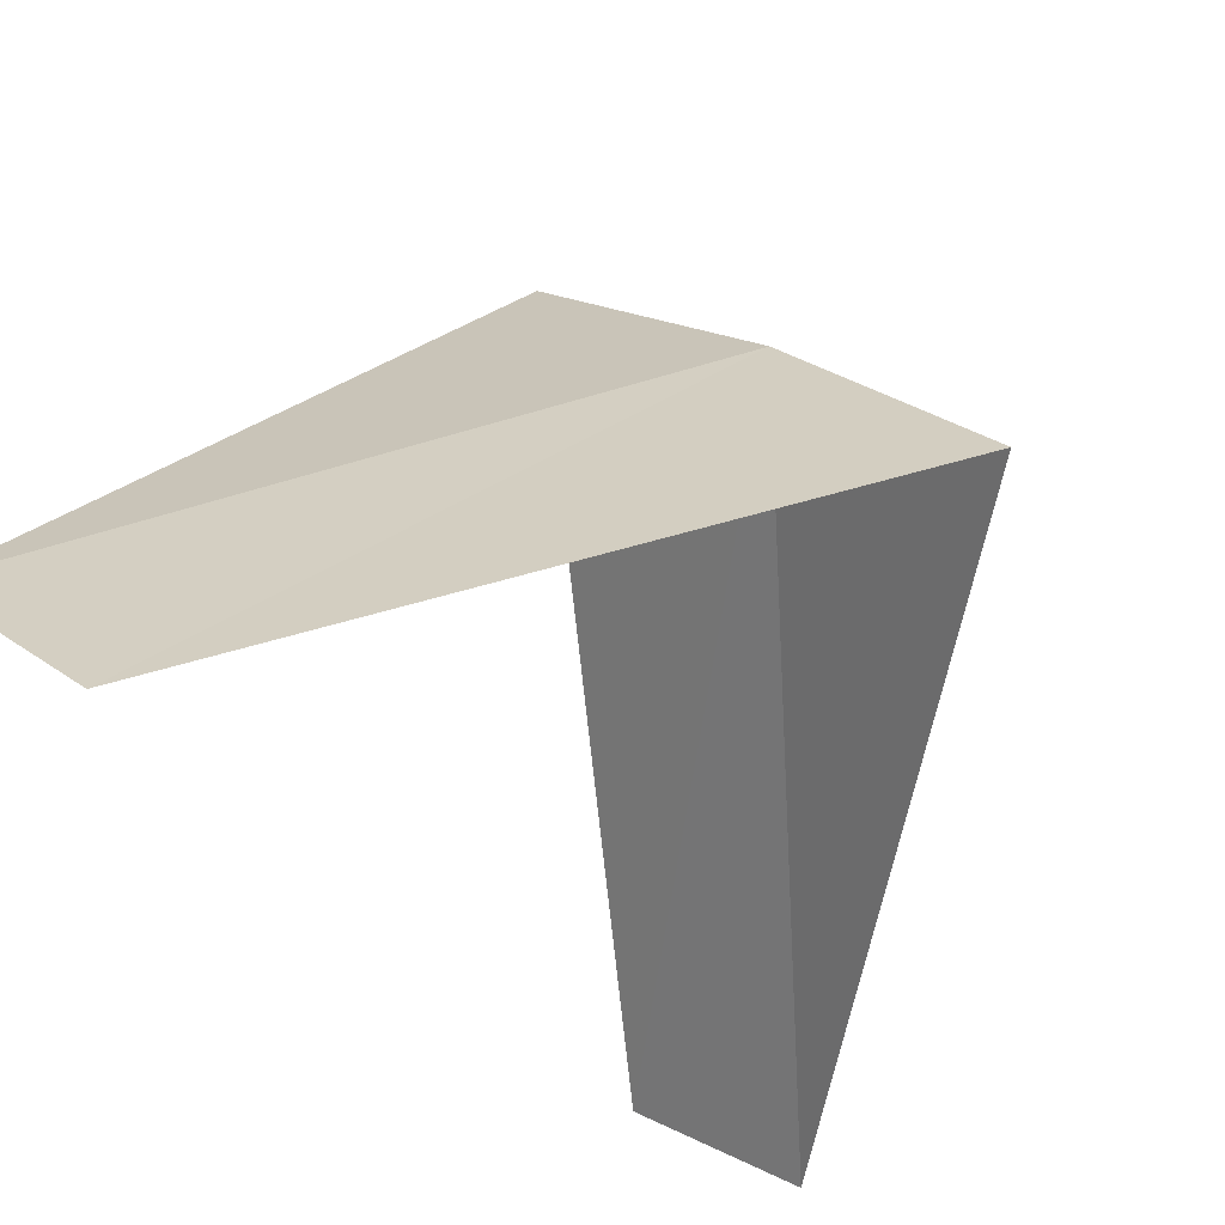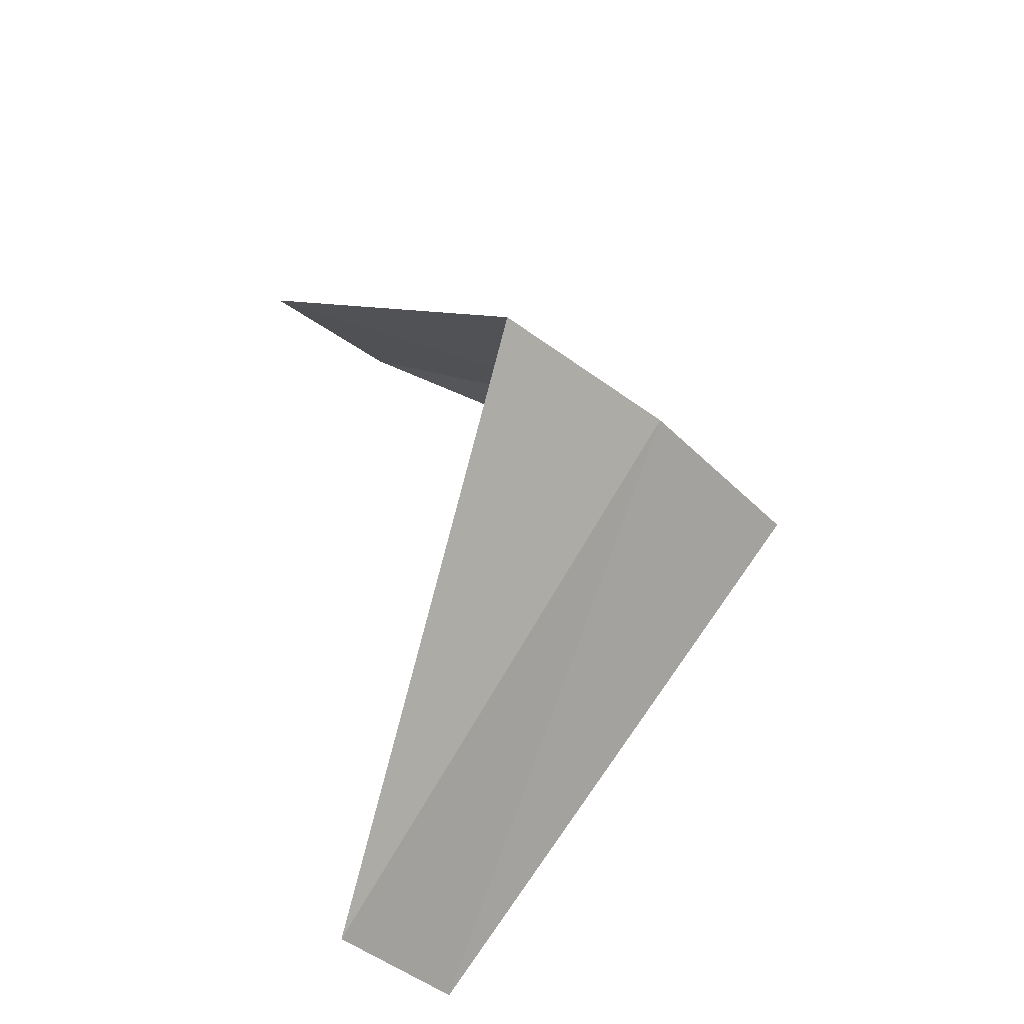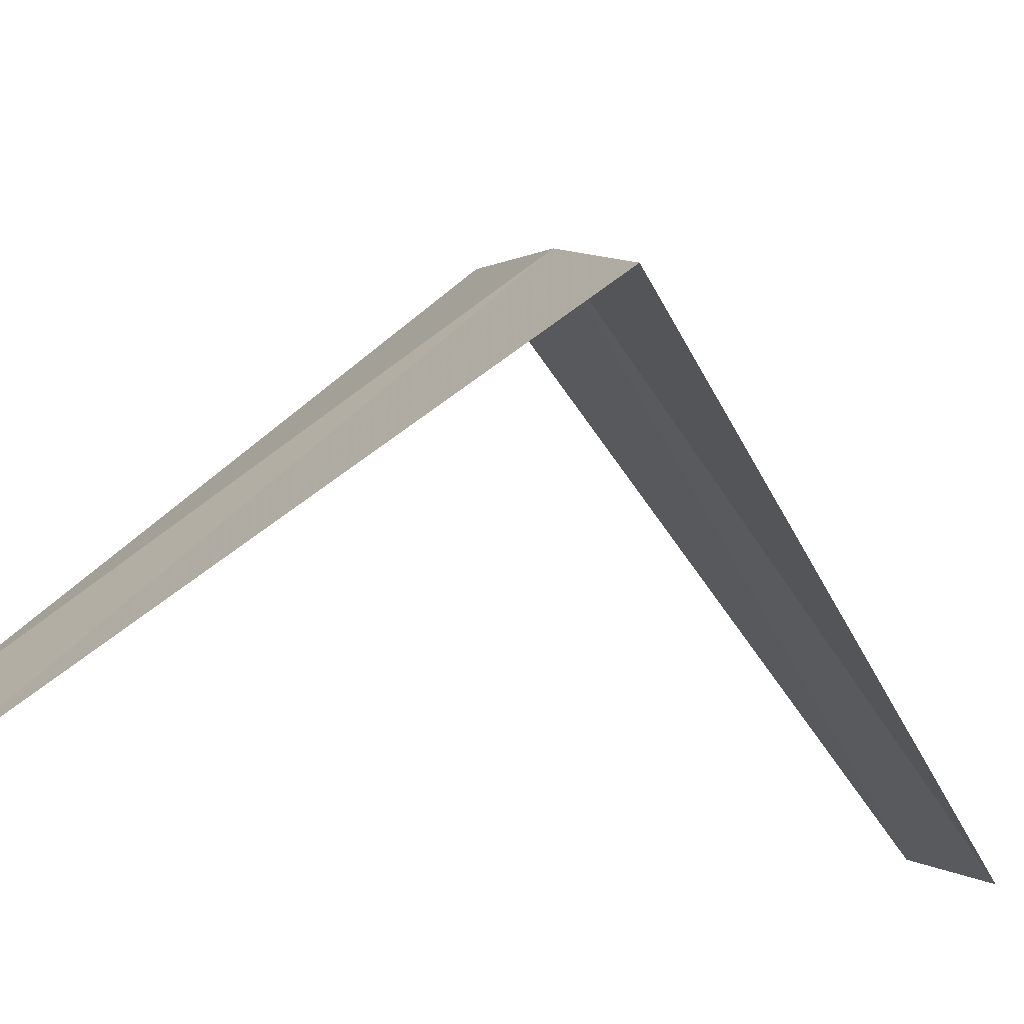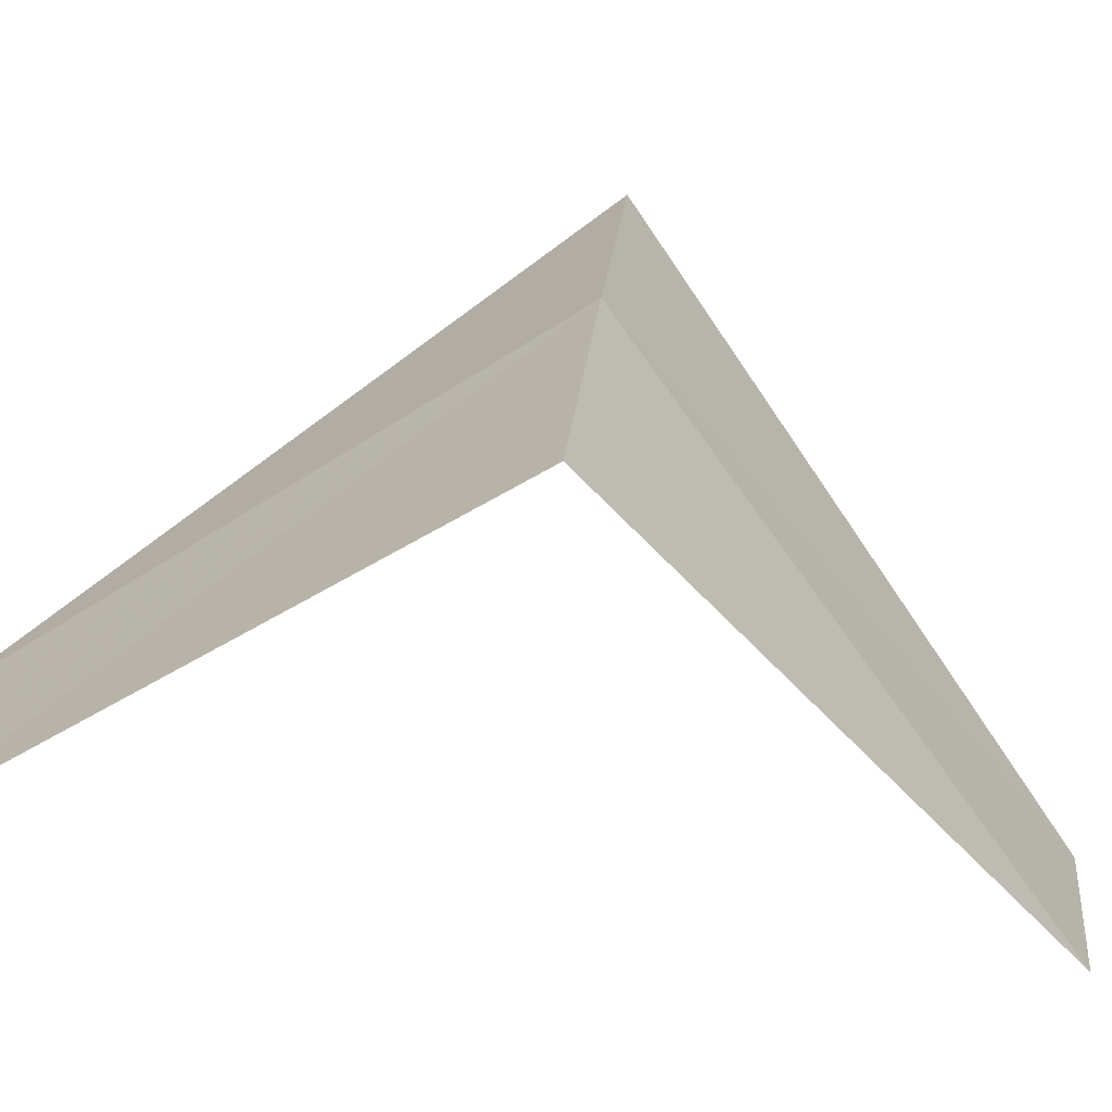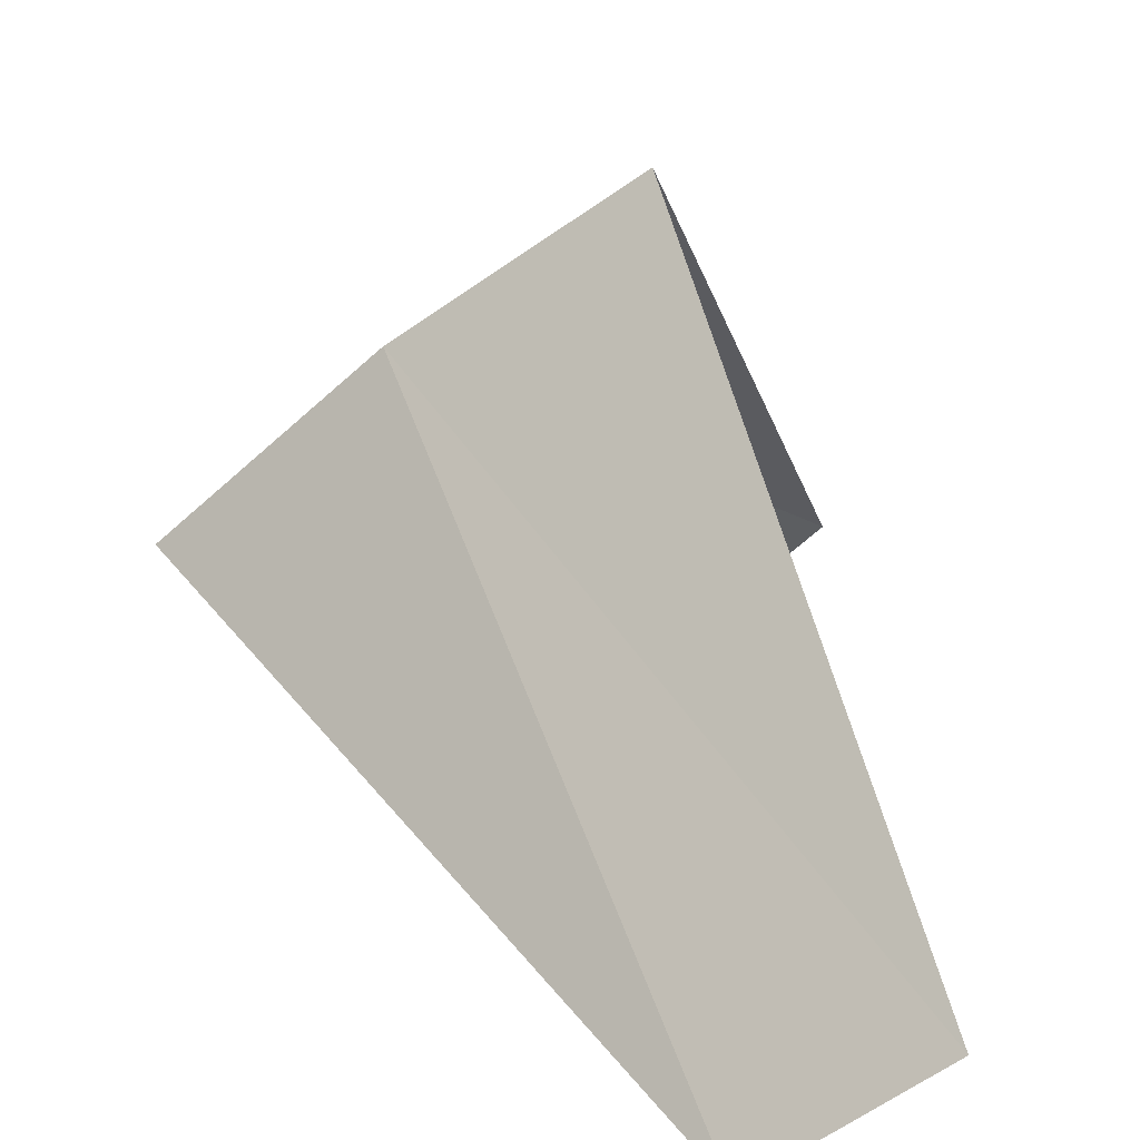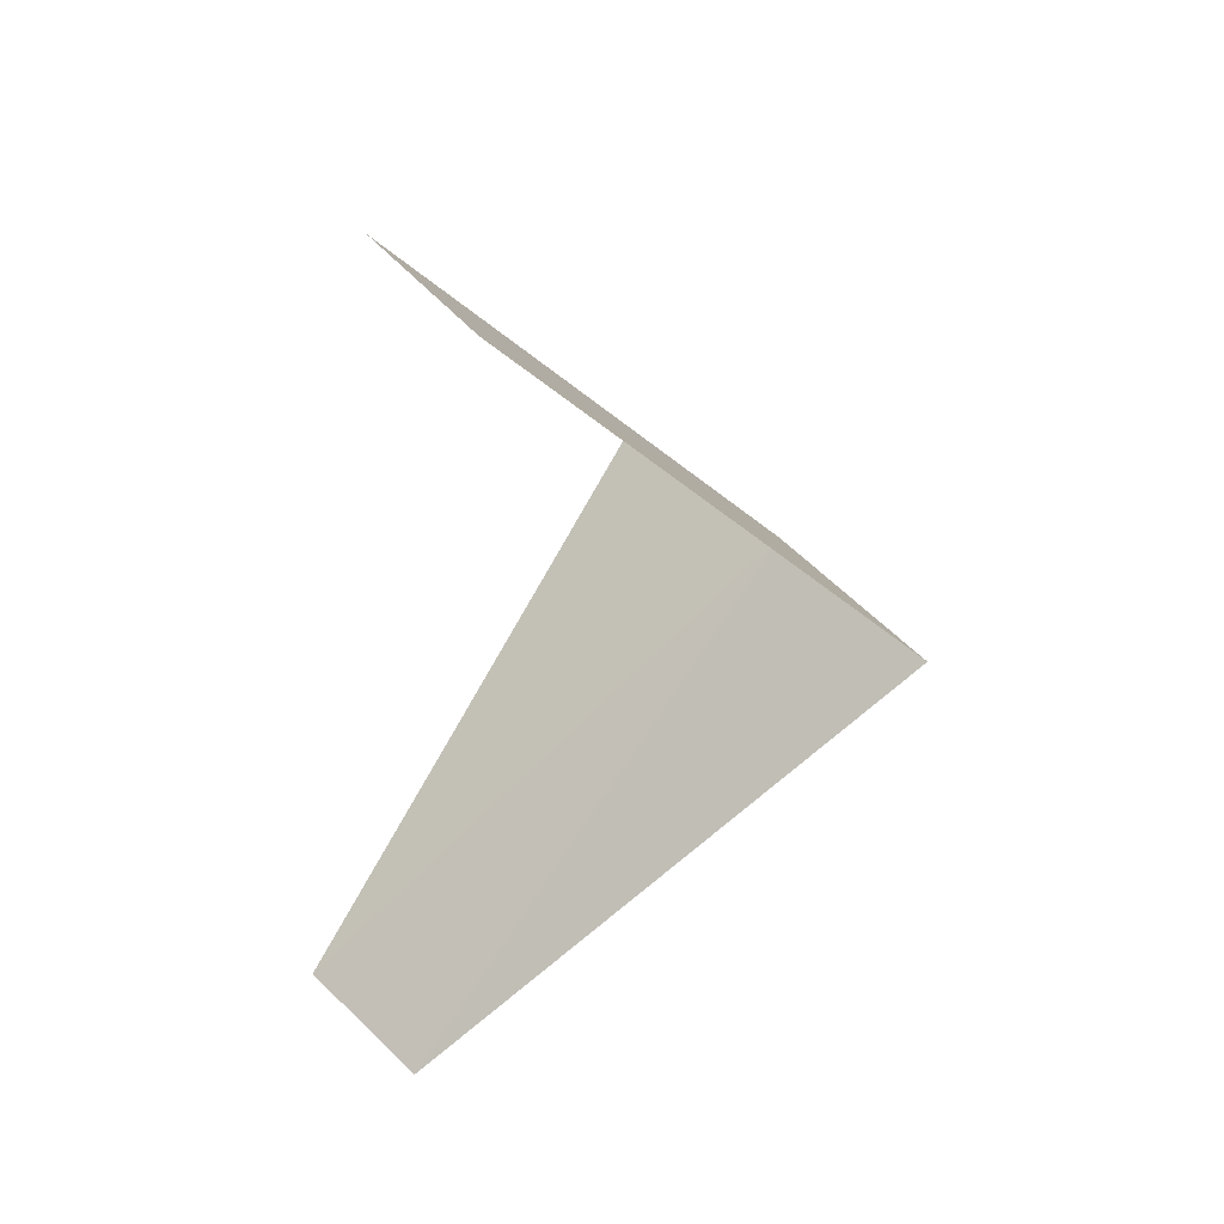
<metadata>
{"format":"obj","ext":"obj","renderer":"f3d","projection":"perspective","resolution":1024,"background":"white","views":[{"elev":-36.8,"azim":36.0,"up":"+Y"},{"elev":-45.3,"azim":92.9,"up":"+Z"},{"elev":-37.3,"azim":75.5,"up":"+Y"},{"elev":67.9,"azim":-76.0,"up":"+Y"},{"elev":27.6,"azim":-172.7,"up":"+Y"},{"elev":33.3,"azim":12.9,"up":"+Z"}]}
</metadata>
<code>
v 2.55 3.082 18.28
v 1.607 2.533 17.32
v 1.912 2.312 17.28
v 2.916 2.738 18.24
v 2.143 3.377 18.32
v 2.187 2.054 19.24
v 1.912 2.312 19.28
f 1 3 2
f 1 4 3
f 1 2 5
f 1 6 4
f 1 5 7
f 1 7 6

</code>
